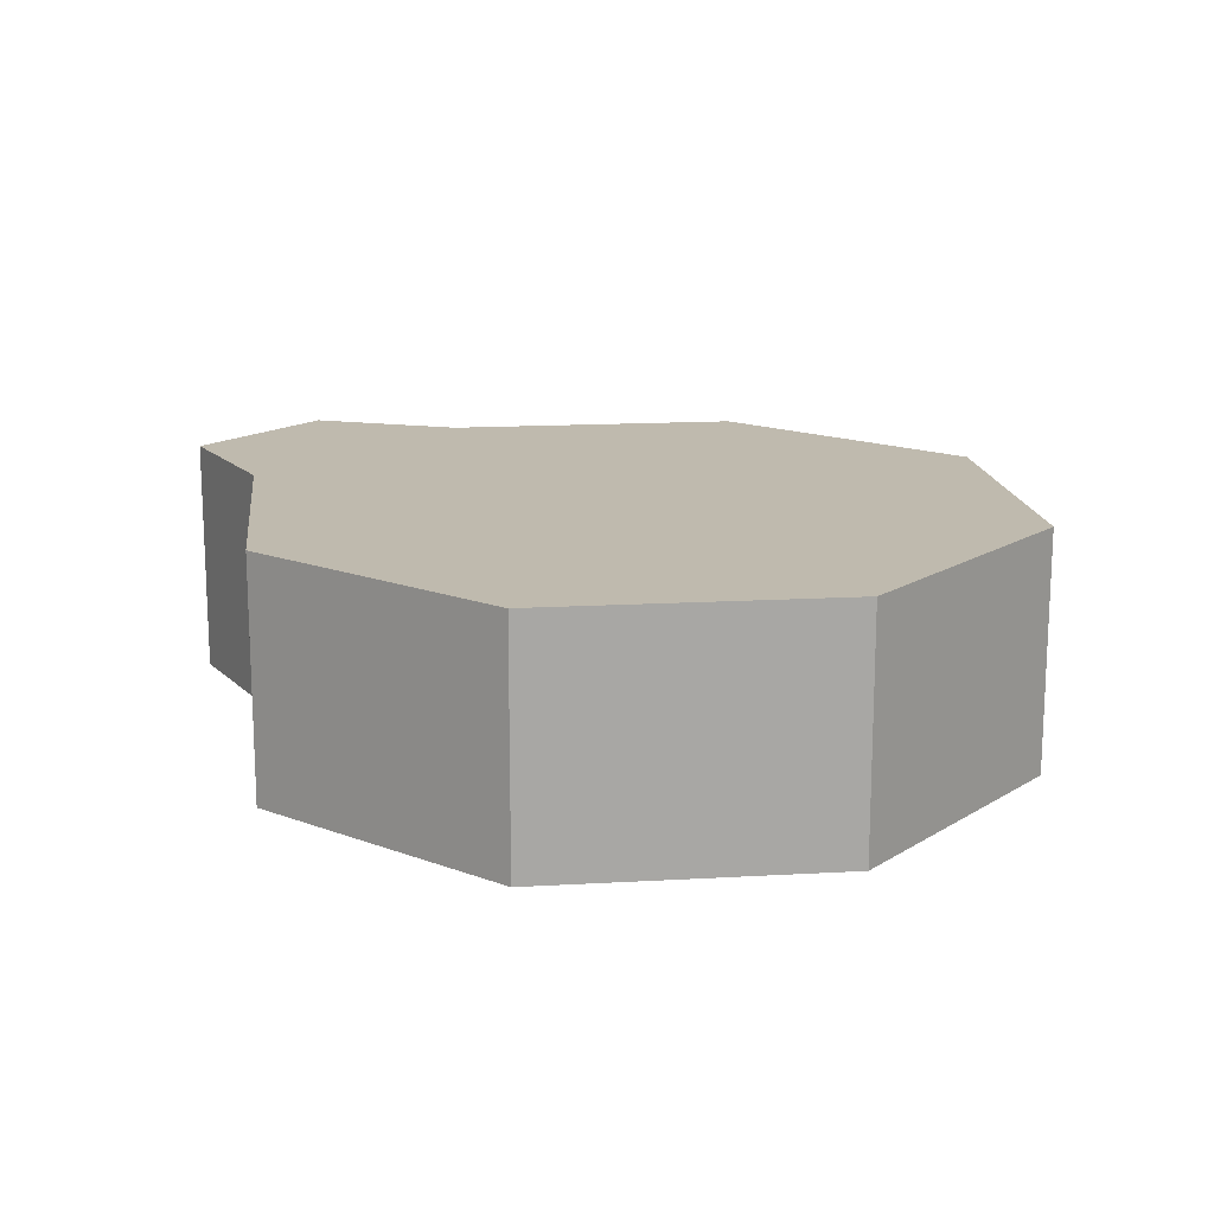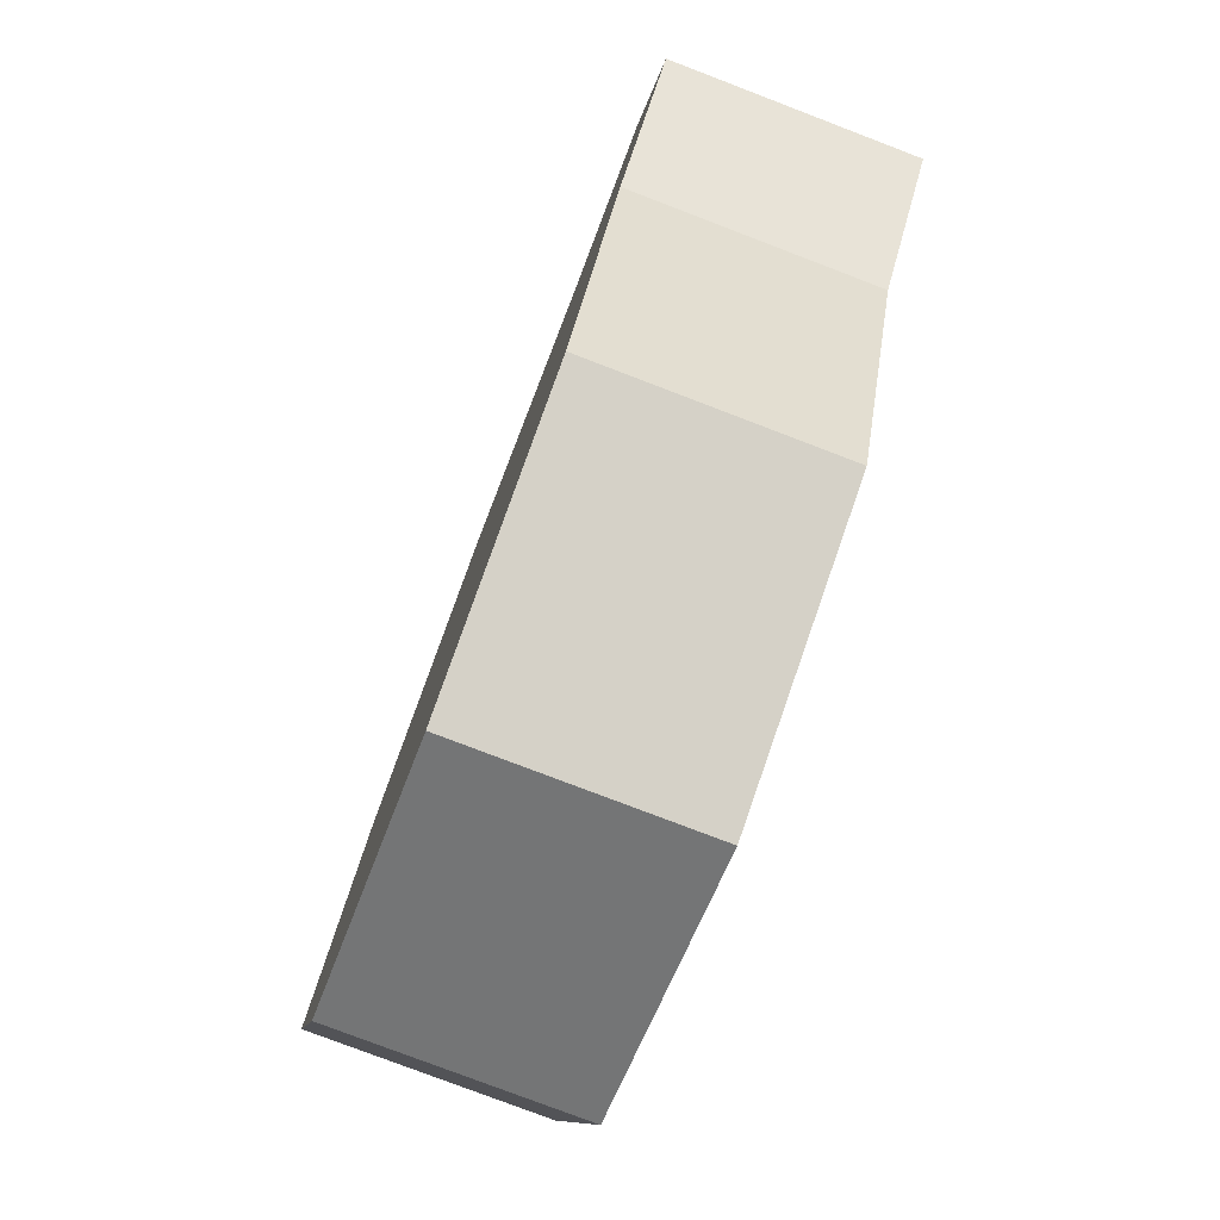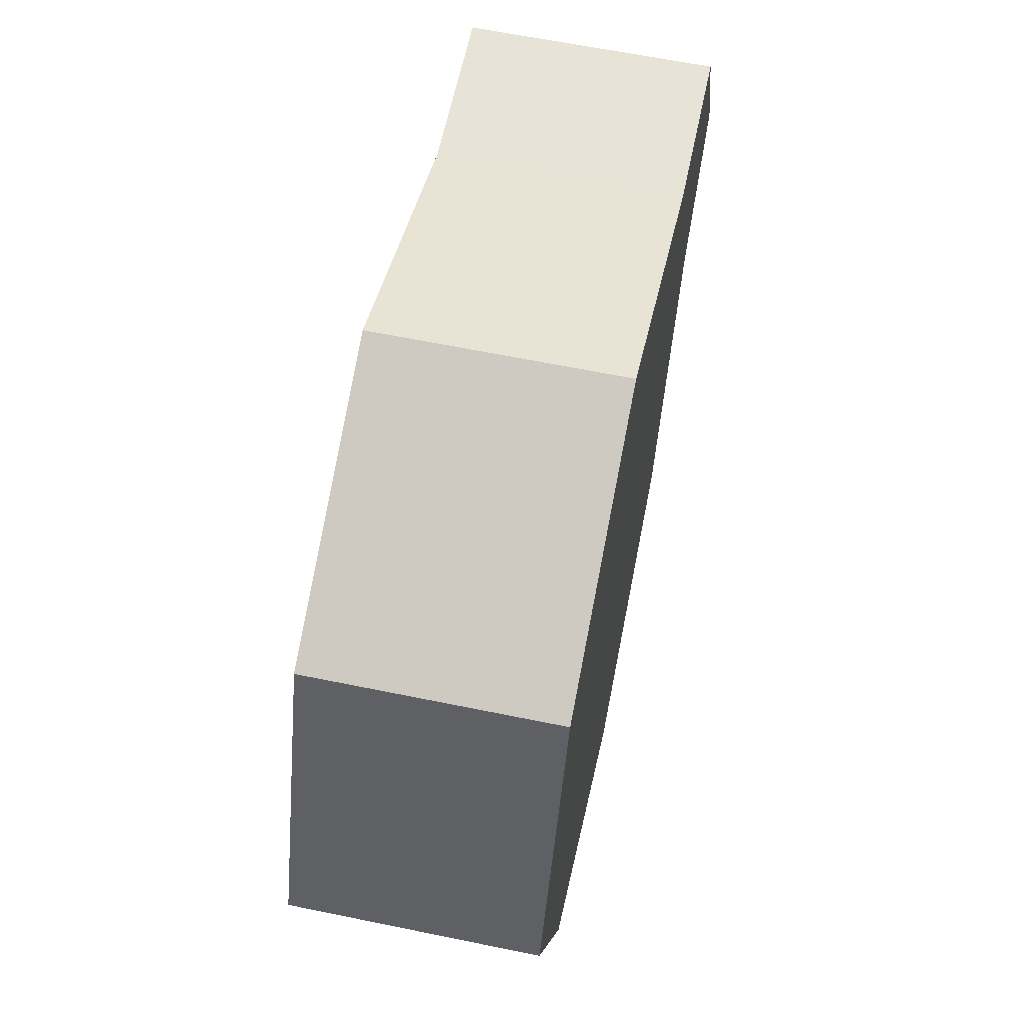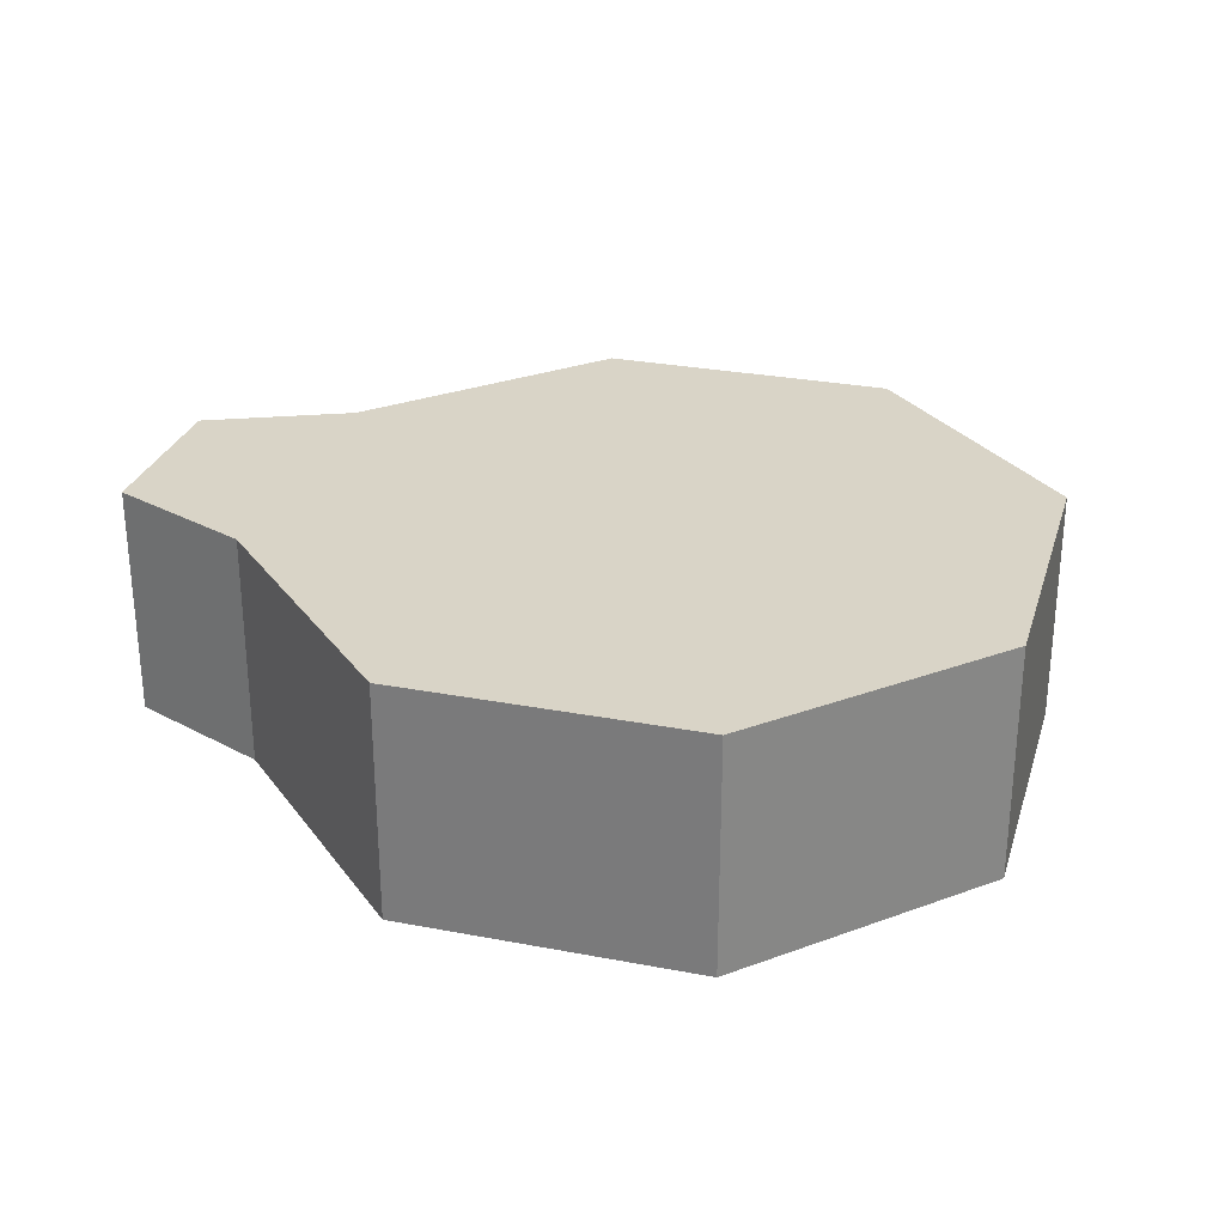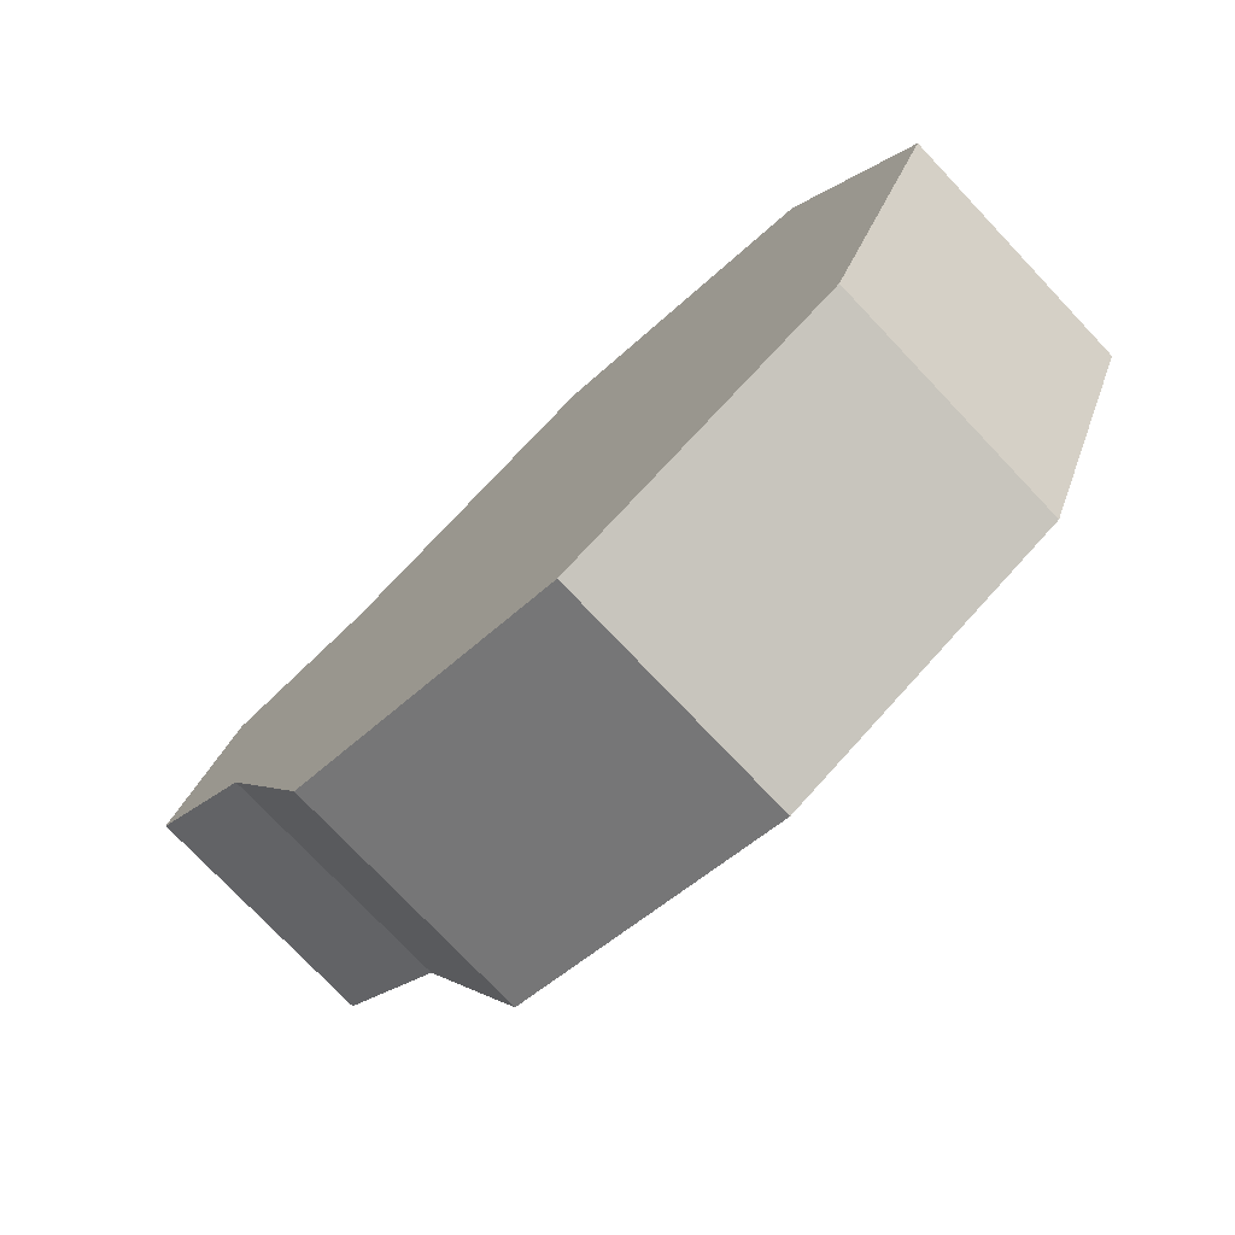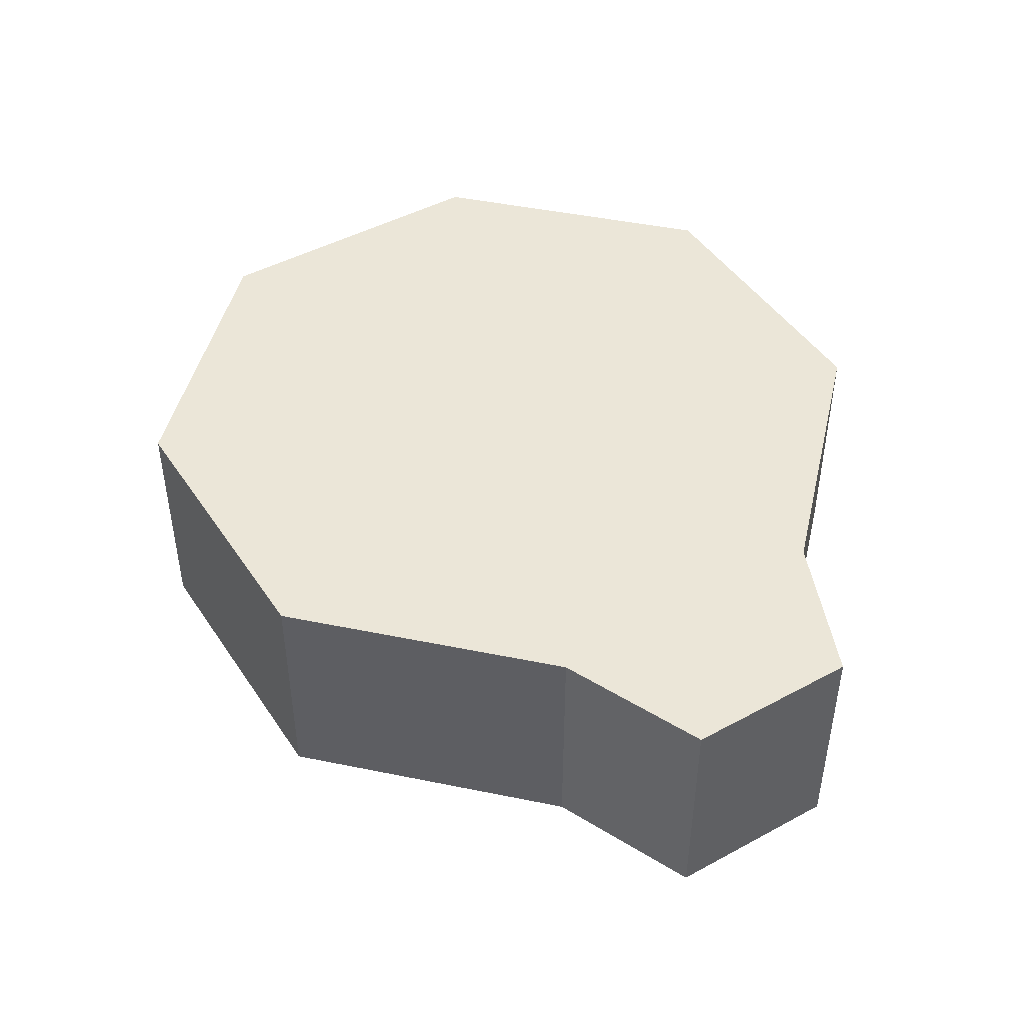
<metadata>
{"format":"obj","ext":"obj","renderer":"f3d","projection":"perspective","resolution":1024,"background":"white","views":[{"elev":15.8,"azim":60.7,"up":"+Y"},{"elev":-78.7,"azim":-110.9,"up":"+Z"},{"elev":62.2,"azim":101.8,"up":"+Z"},{"elev":28.5,"azim":38.5,"up":"+Y"},{"elev":-76.1,"azim":43.5,"up":"+Z"},{"elev":46.1,"azim":-99.3,"up":"+Y"}]}
</metadata>
<code>
g
v 1 0 0
v 0.7071 0 -0.7071
v -4.371e-08 0 -1
v -0.7071 0 -0.7071
v -1 0 8.742e-08
v -0.7071 0 0.7071
v 1.192e-08 0 1
v 0.7071 0 0.7071
v 1 0.609 0
v 0.7071 0.609 0.7071
v 1.192e-08 0.609 1
v -0.7071 0.609 0.7071
v -1 0.609 8.742e-08
v -0.7071 0.609 -0.7071
v -4.371e-08 0.609 -1
v 0.7071 0.609 -0.7071
v -1.113 0 0.7028
v -1.284 0 0.2901
v -1.284 0.609 0.2901
v -1.113 0.609 0.7028
g
f 1 8 7 6 5 4 3 2
f 9 16 15 14 13 12 11 10
f 1 9 10 8
f 8 10 11 7
f 7 11 12 6
f 5 13 14 4
f 4 14 15 3
f 3 15 16 2
f 2 16 9 1
f 17 20 19 18
f 6 17 18 5
f 5 18 19 13
f 13 19 20 12
f 12 20 17 6

</code>
